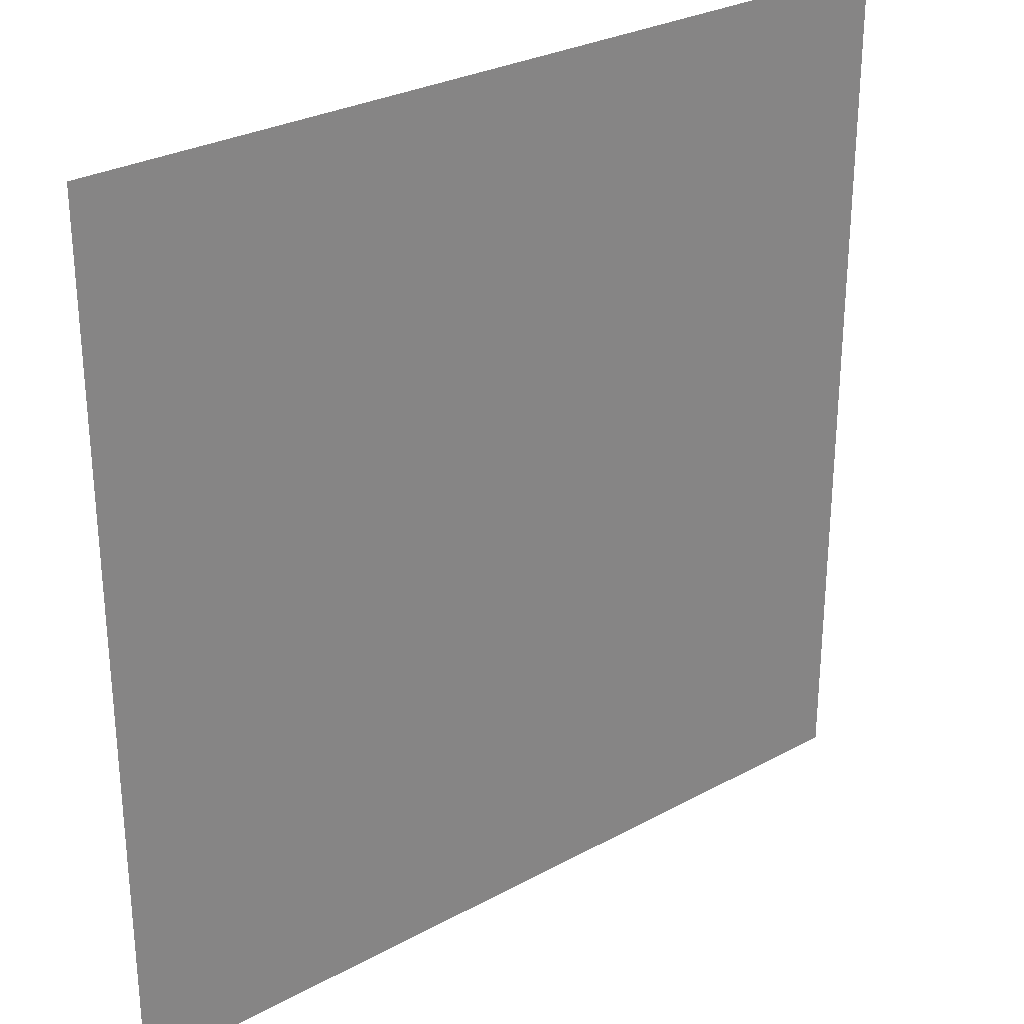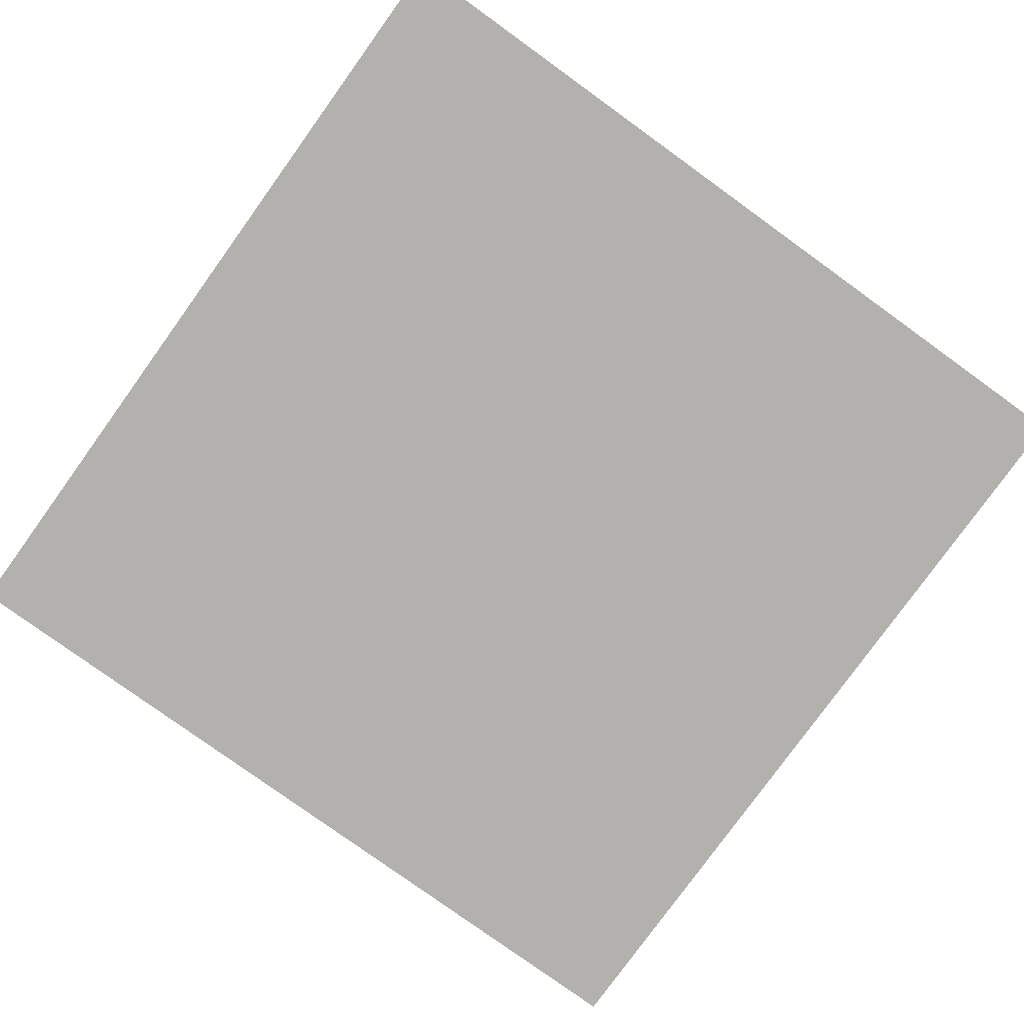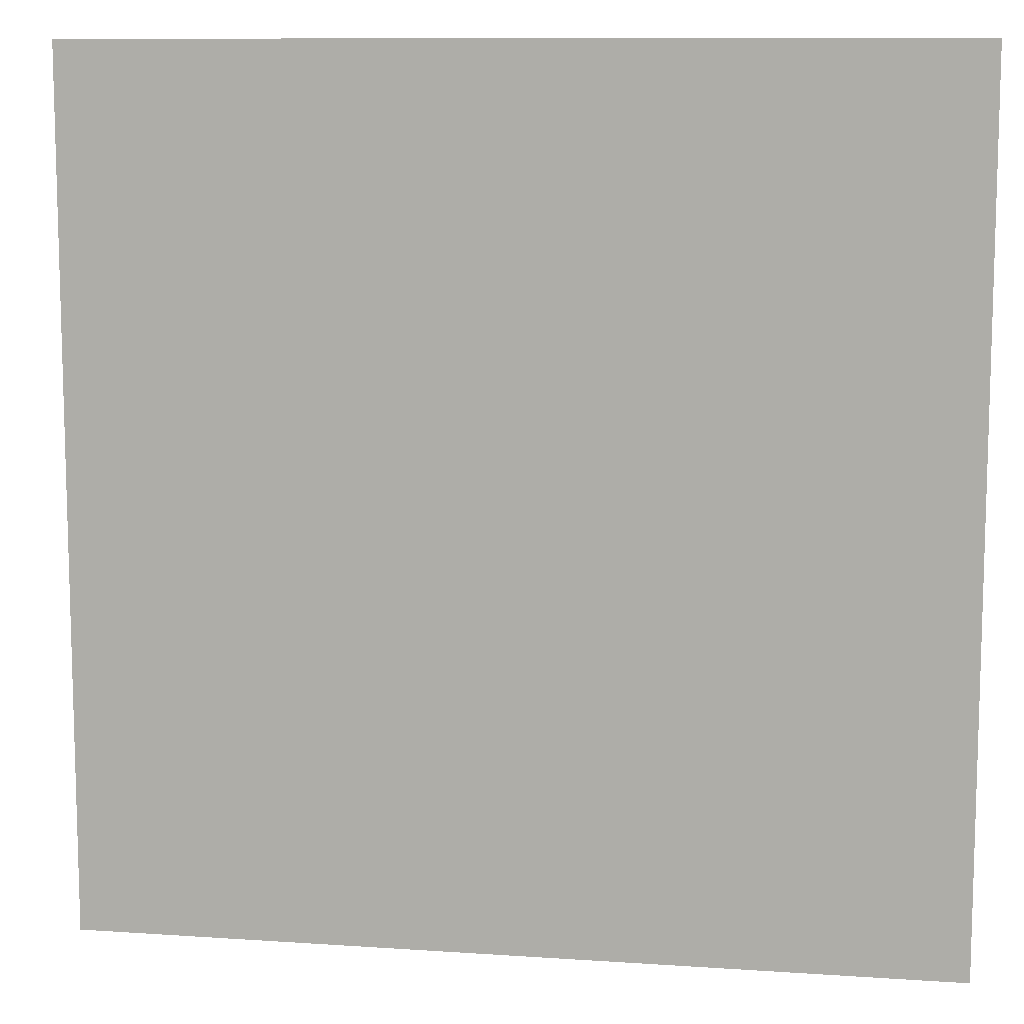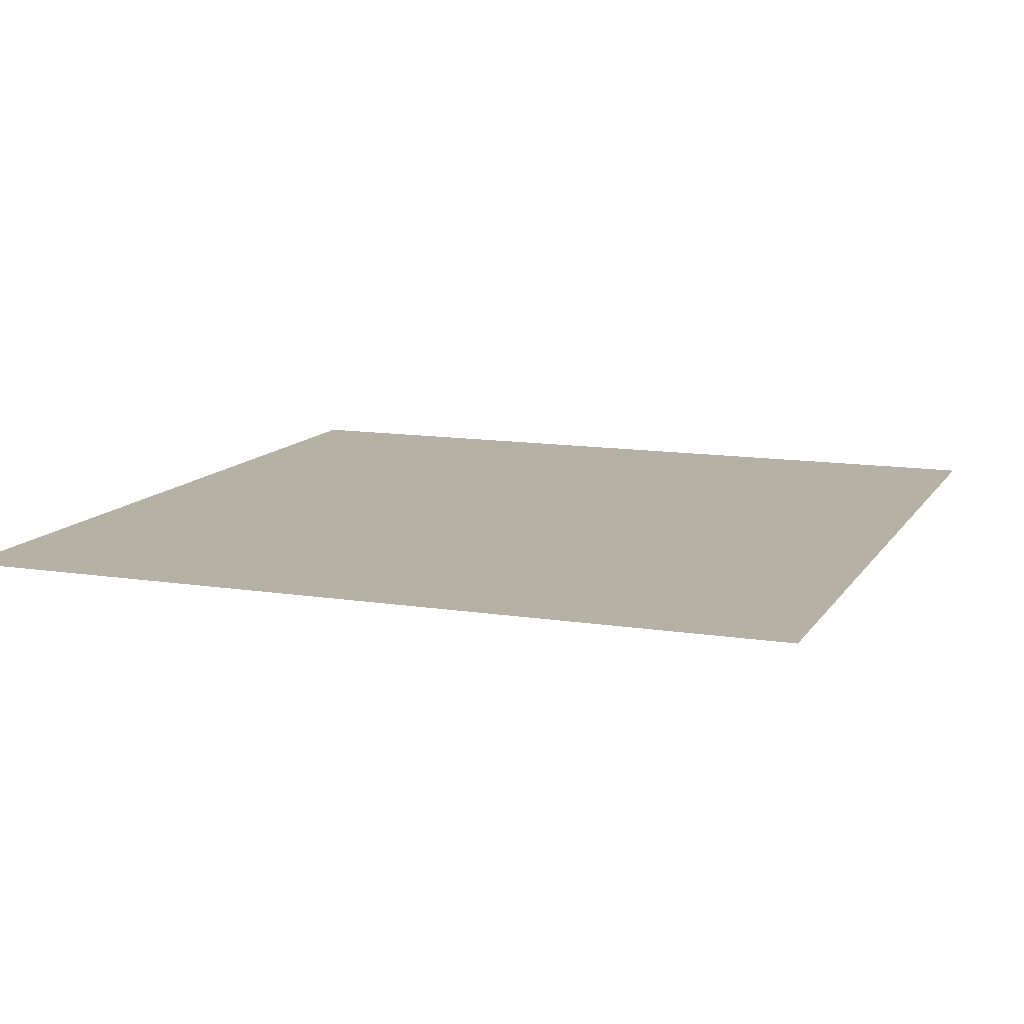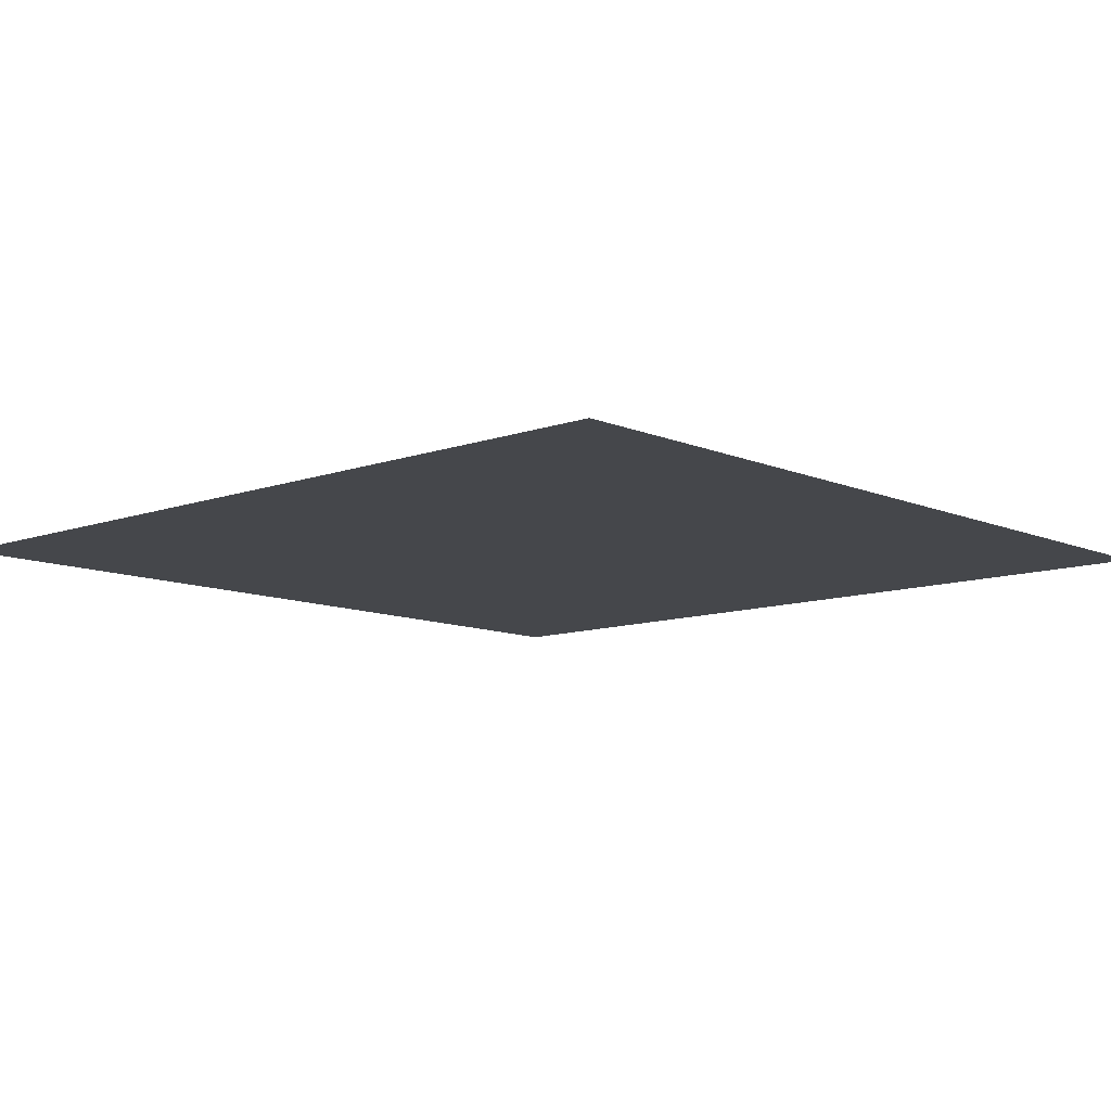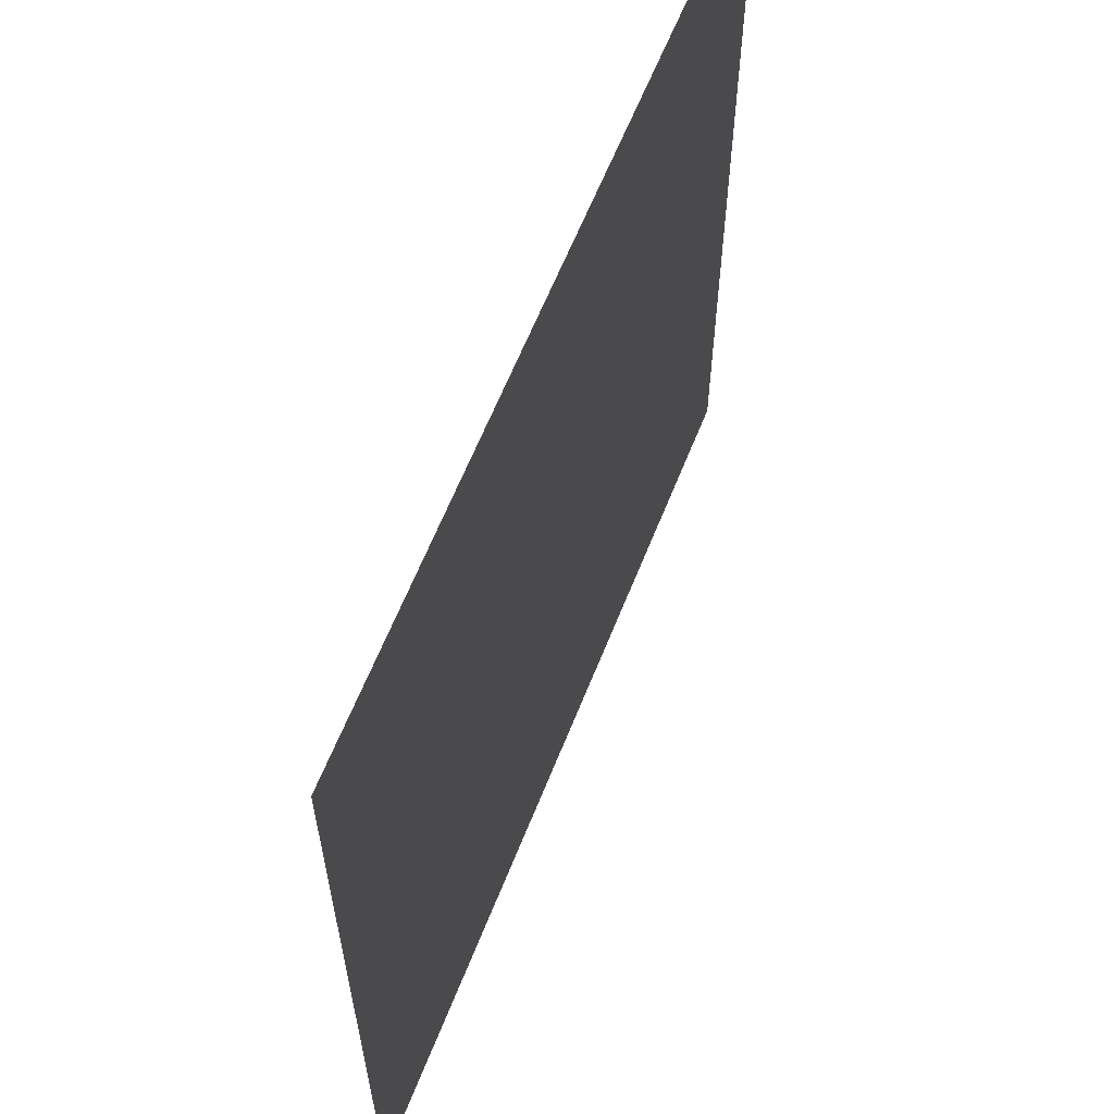
<metadata>
{"format":"obj","ext":"obj","renderer":"f3d","projection":"perspective","resolution":1024,"background":"white","views":[{"elev":28.6,"azim":-39.2,"up":"+Z"},{"elev":-79.3,"azim":-35.8,"up":"+Y"},{"elev":10.3,"azim":9.8,"up":"+Z"},{"elev":12.0,"azim":20.7,"up":"+Y"},{"elev":-10.2,"azim":-137.5,"up":"+Y"},{"elev":62.3,"azim":-68.4,"up":"+Z"}]}
</metadata>
<code>
o Cube_Cube_Material
v -0.5 0 -0.5
v -0.5 -0 0.5
v 0.5 0 -0.5
v 0.5 -0 0.5
f 1 2 3
f 2 3 4

</code>
